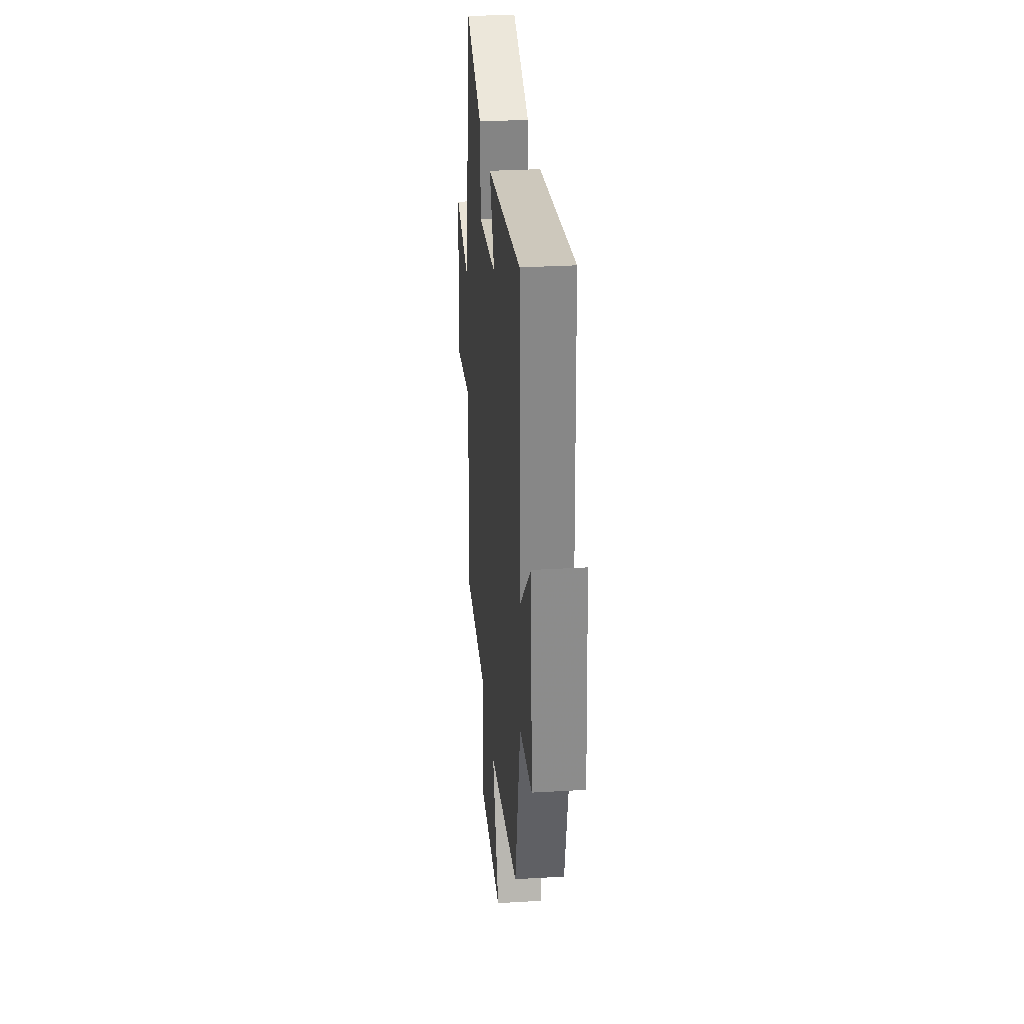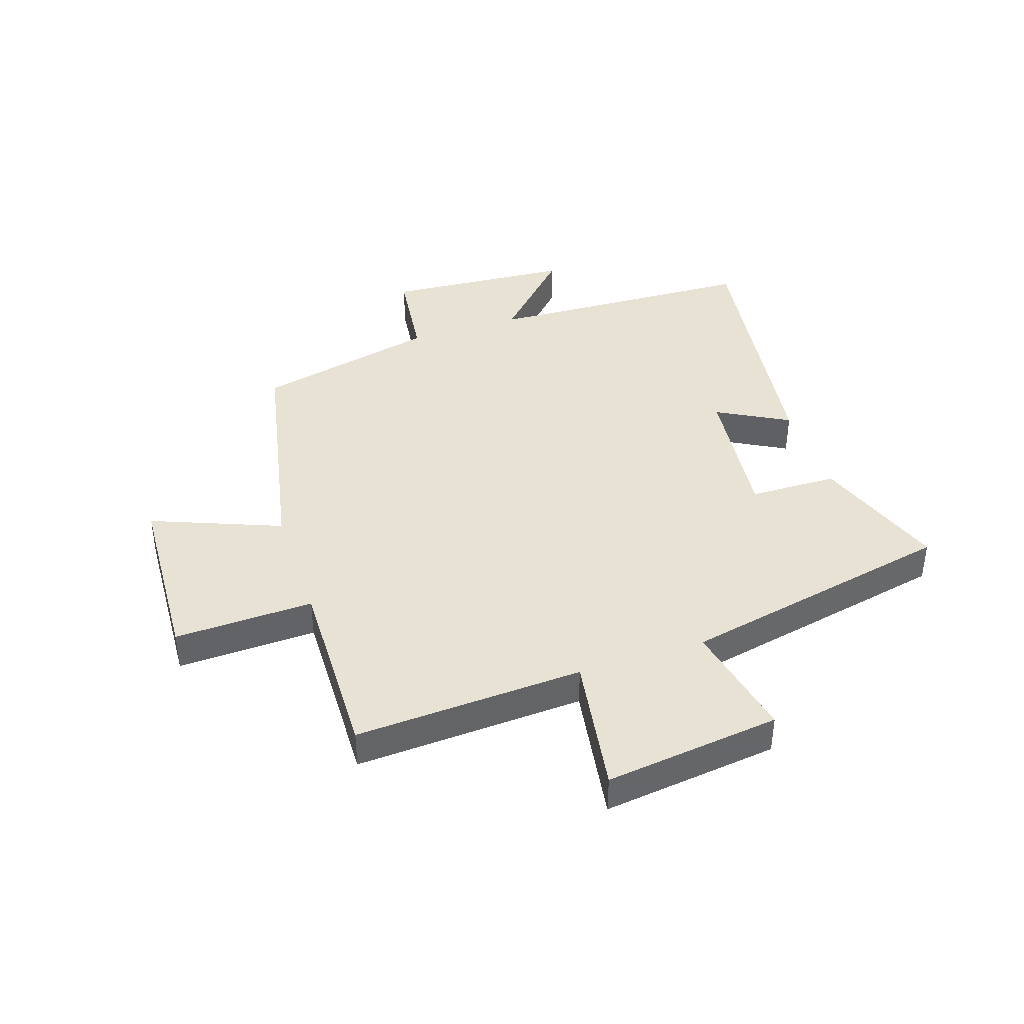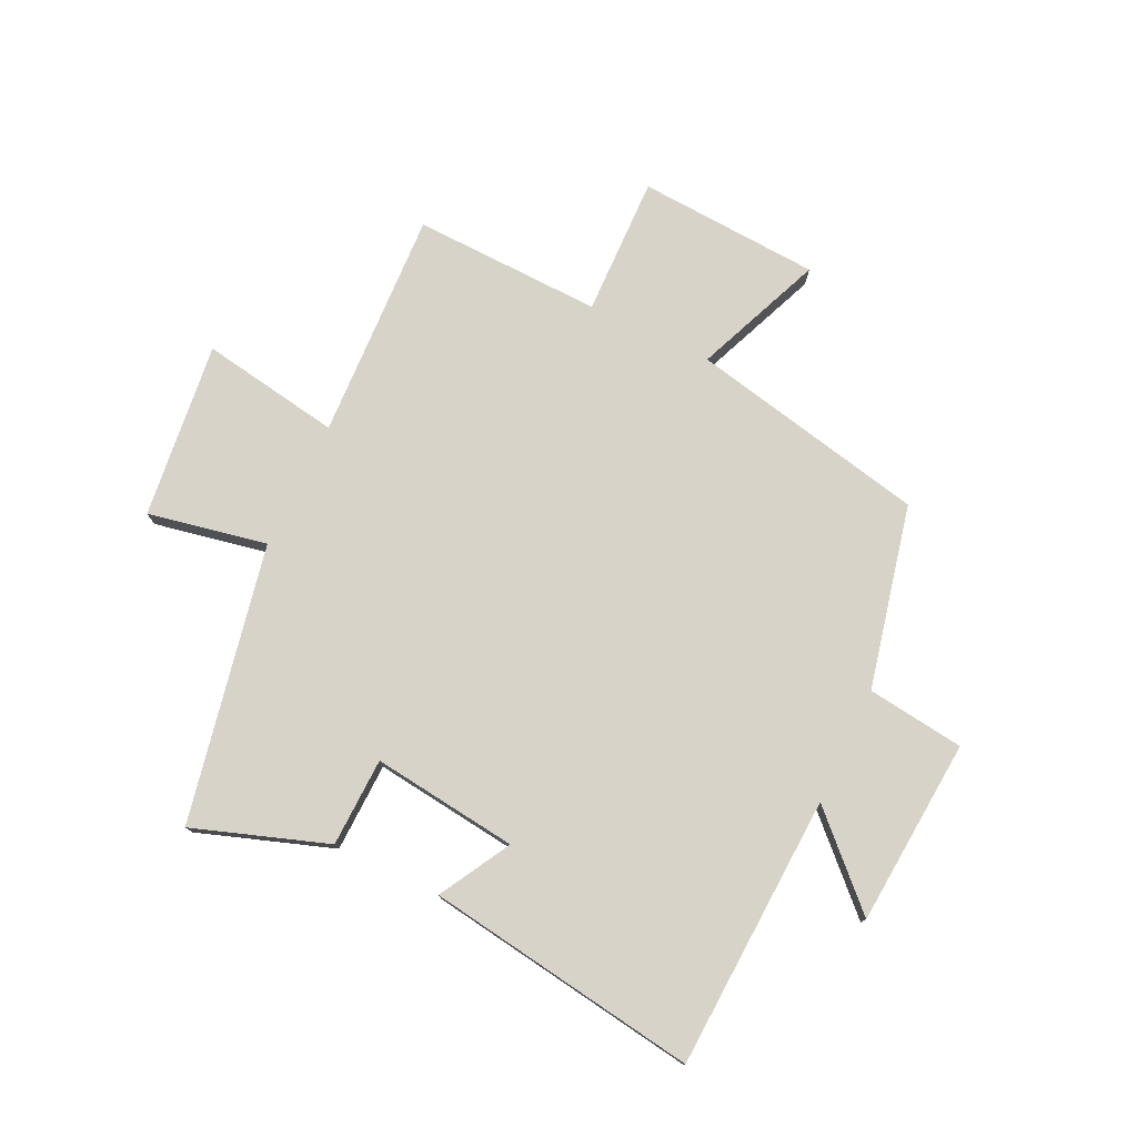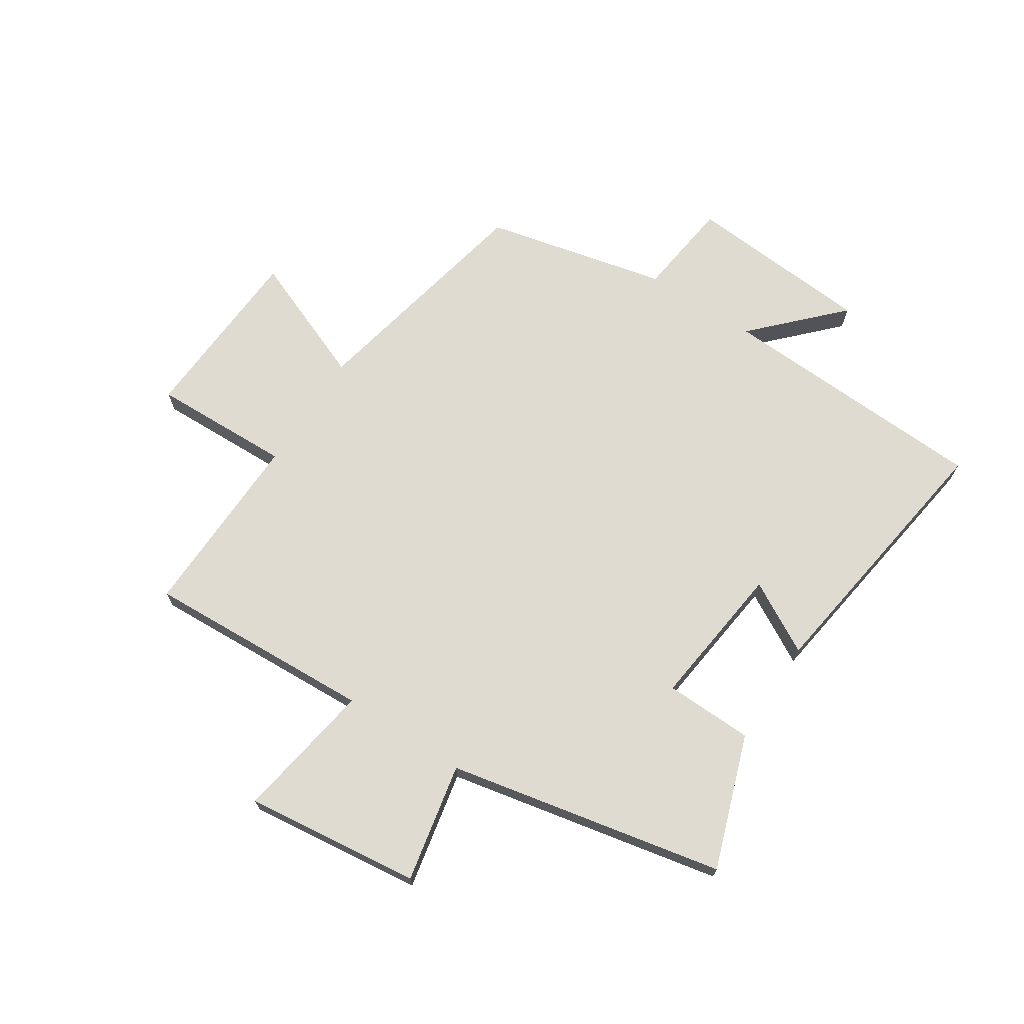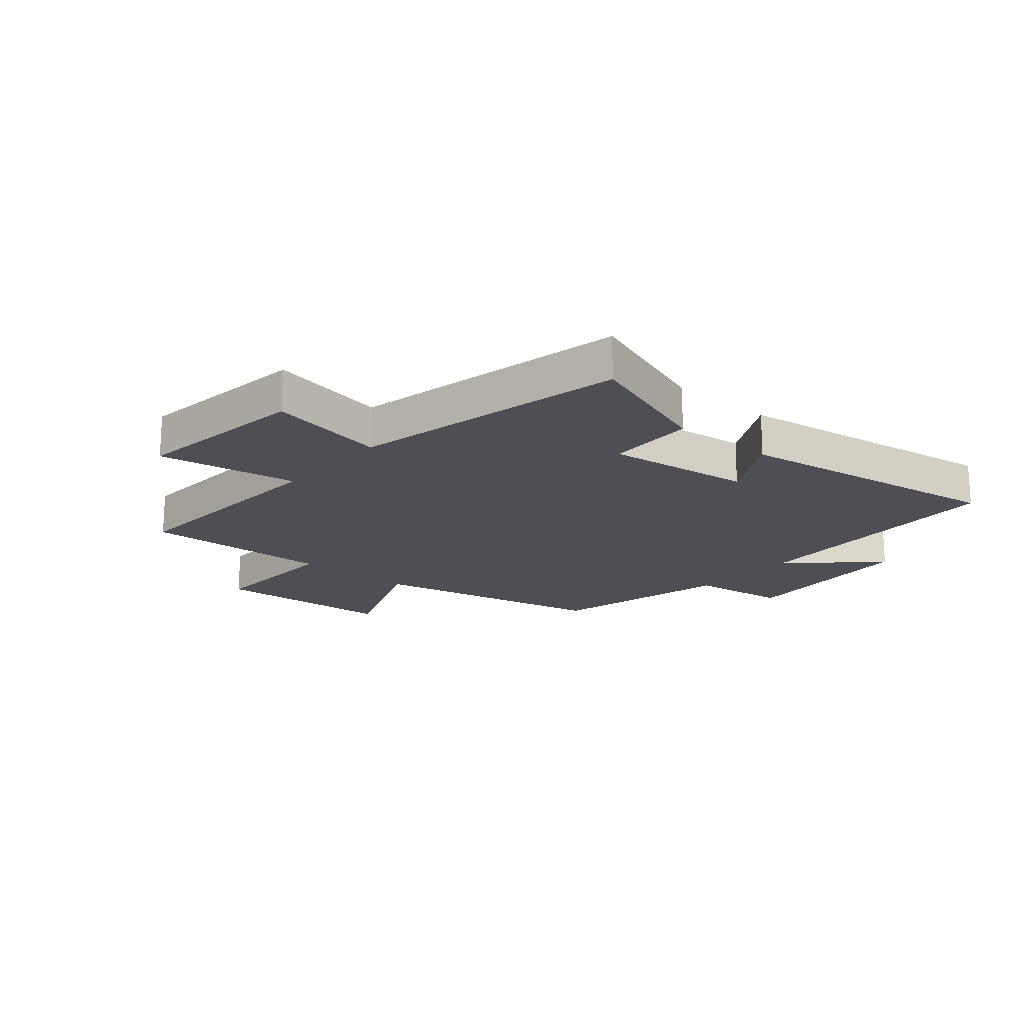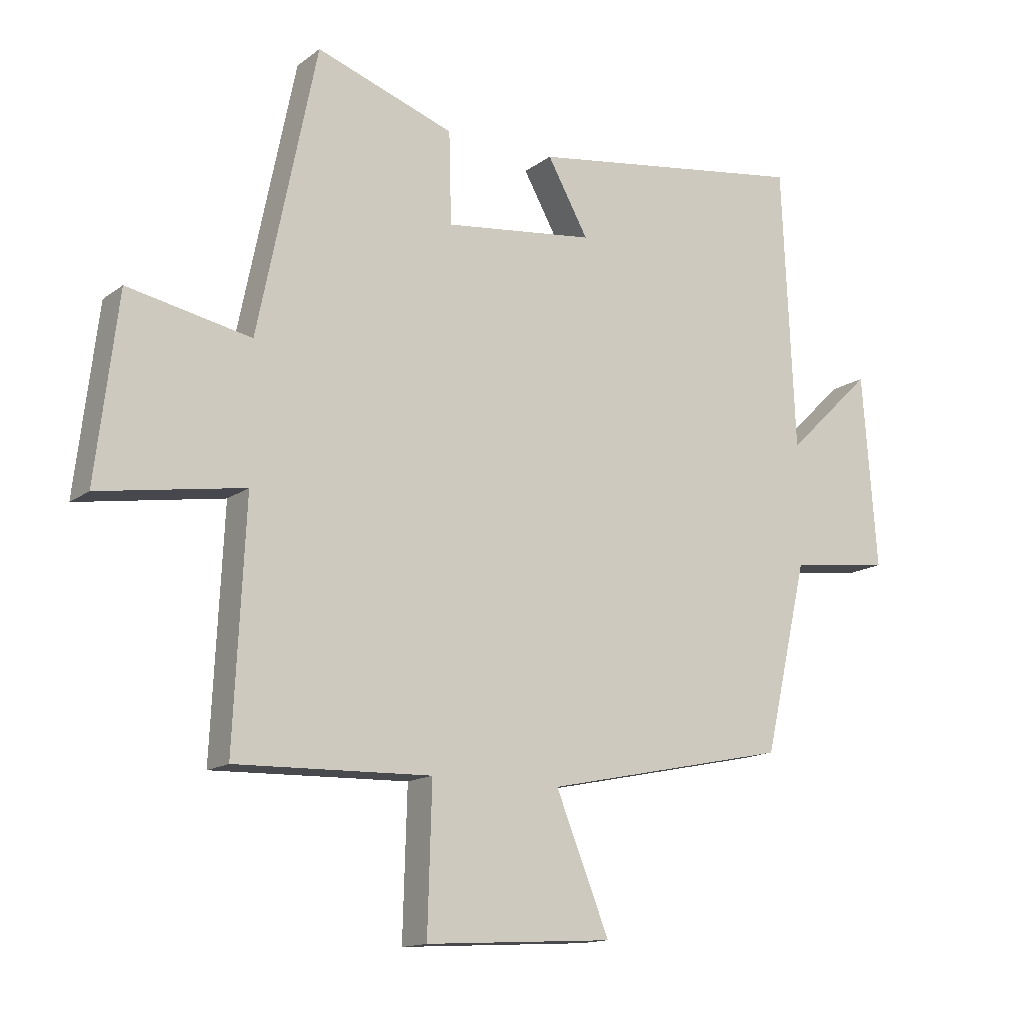
<metadata>
{"format":"obj","ext":"obj","renderer":"f3d","projection":"perspective","resolution":1024,"background":"white","views":[{"elev":30.5,"azim":85.1,"up":"+Z"},{"elev":40.6,"azim":-108.6,"up":"+Y"},{"elev":76.9,"azim":25.7,"up":"+Y"},{"elev":70.0,"azim":-56.9,"up":"+Y"},{"elev":-18.3,"azim":-40.6,"up":"+Y"},{"elev":-14.3,"azim":-32.8,"up":"+Z"}]}
</metadata>
<code>
v -0.403 0.07 0.58
v -0.174 0.07 0.5
v -0.17 0.07 0.348
v 0.08 0.07 0.378
v 0.012 0.07 0.5
v 0.479 0.07 0.568
v 0.5 0.07 0.1
v 0.643 0.07 0.239
v 0.667 0.07 -0.081
v 0.5 0.07 -0.102
v 0.428 0.07 -0.415
v 0.021 0.07 -0.5
v 0.11 0.07 -0.721
v -0.202 0.07 -0.739
v -0.195 0.07 -0.5
v -0.519 0.07 -0.509
v -0.5 0.07 -0.116
v -0.74 0.07 -0.155
v -0.704 0.07 0.147
v -0.5 0.07 0.106
v -0.403 0 0.58
v -0.174 0 0.5
v -0.17 0 0.348
v 0.08 0 0.378
v 0.012 0 0.5
v 0.479 0 0.568
v 0.5 0 0.1
v 0.643 0 0.239
v 0.667 0 -0.081
v 0.5 0 -0.102
v 0.428 0 -0.415
v 0.021 0 -0.5
v 0.11 0 -0.721
v -0.202 0 -0.739
v -0.195 0 -0.5
v -0.519 0 -0.509
v -0.5 0 -0.116
v -0.74 0 -0.155
v -0.704 0 0.147
v -0.5 0 0.106
f 17 18 19 20
f 1 2 3
f 20 1 3
f 17 20 3
f 17 3 4
f 16 17 4
f 15 16 4
f 12 13 14 15
f 12 15 4
f 11 12 4
f 10 11 4
f 7 8 9 10
f 6 7 10
f 5 6 10
f 4 5 10
f 40 39 38 37
f 23 22 21
f 23 21 40
f 23 40 37
f 24 23 37
f 24 37 36
f 24 36 35
f 35 34 33 32
f 24 35 32
f 24 32 31
f 24 31 30
f 30 29 28 27
f 30 27 26
f 30 26 25
f 30 25 24
f 1 21 22 2
f 2 22 23 3
f 3 23 24 4
f 4 24 25 5
f 5 25 26 6
f 6 26 27 7
f 7 27 28 8
f 8 28 29 9
f 9 29 30 10
f 10 30 31 11
f 11 31 32 12
f 12 32 33 13
f 13 33 34 14
f 14 34 35 15
f 15 35 36 16
f 16 36 37 17
f 17 37 38 18
f 18 38 39 19
f 19 39 40 20
f 20 40 21 1

</code>
